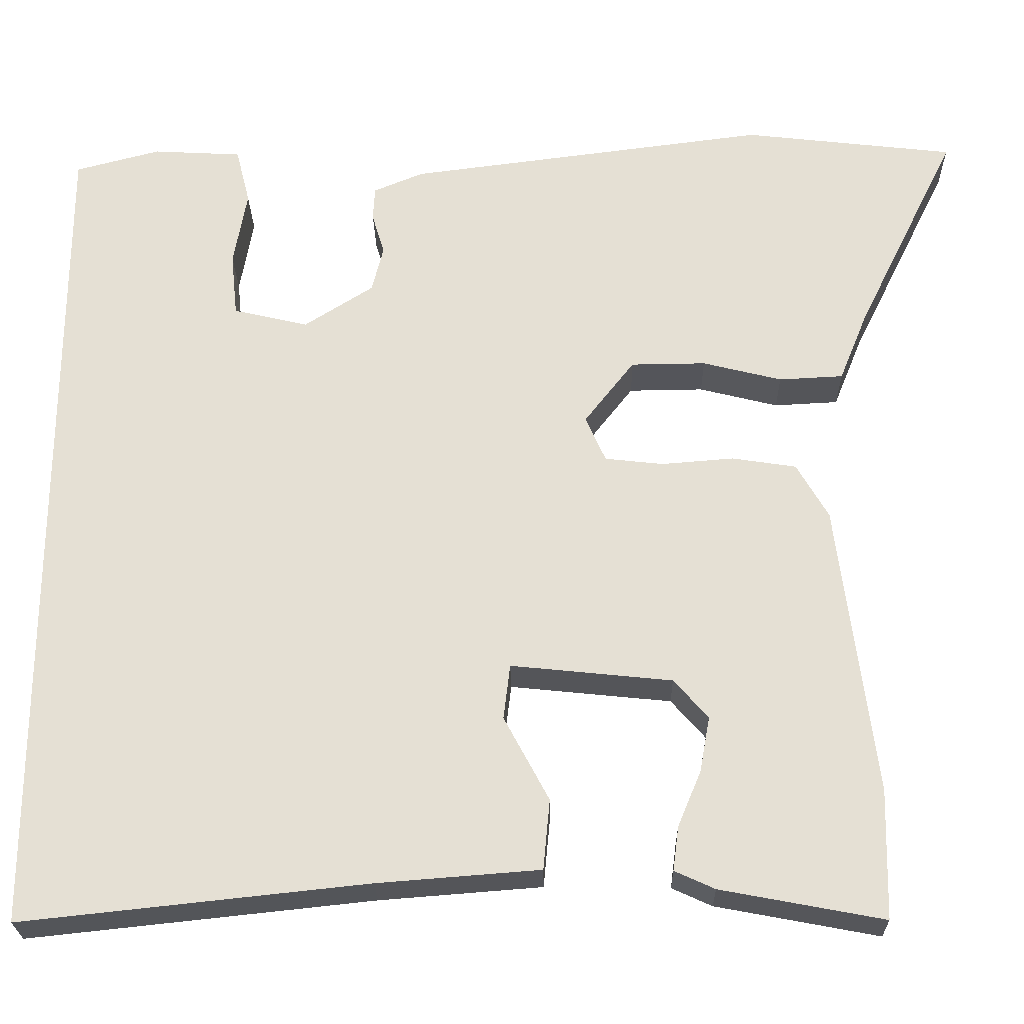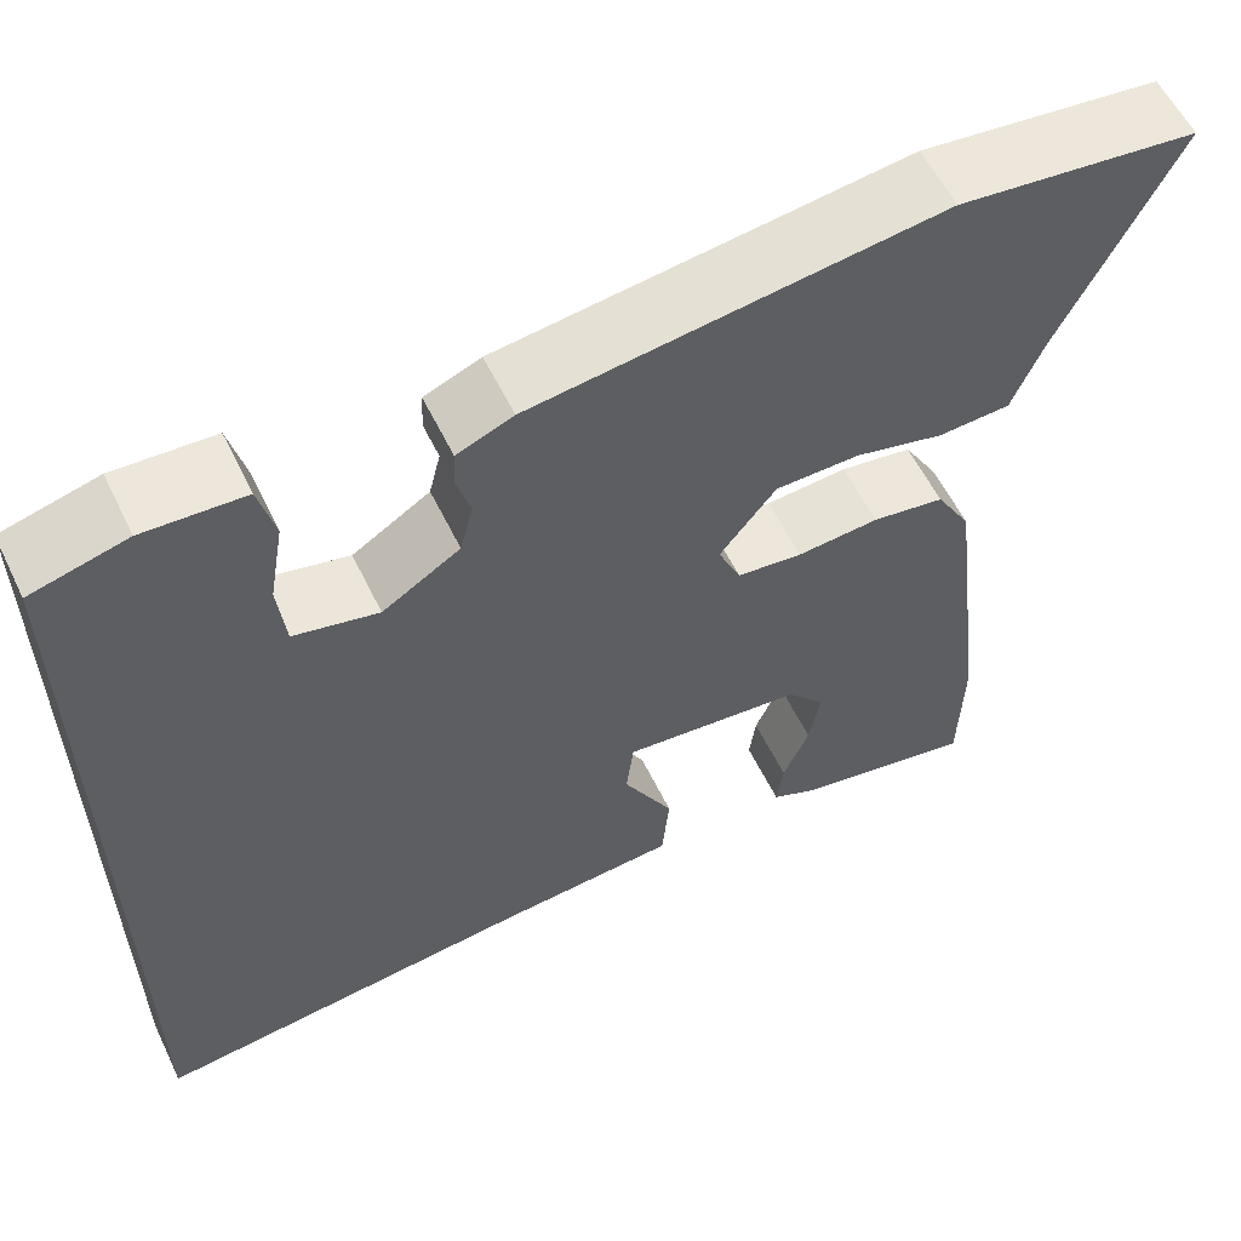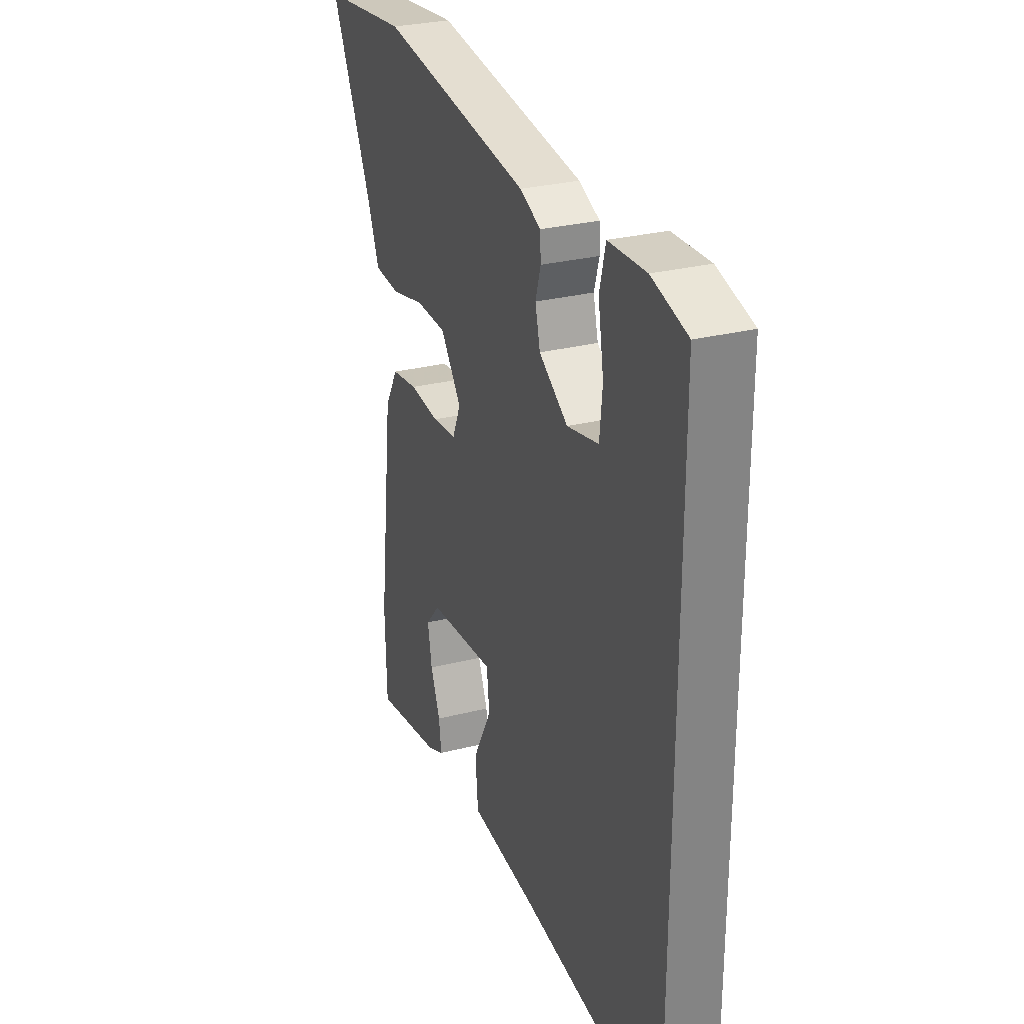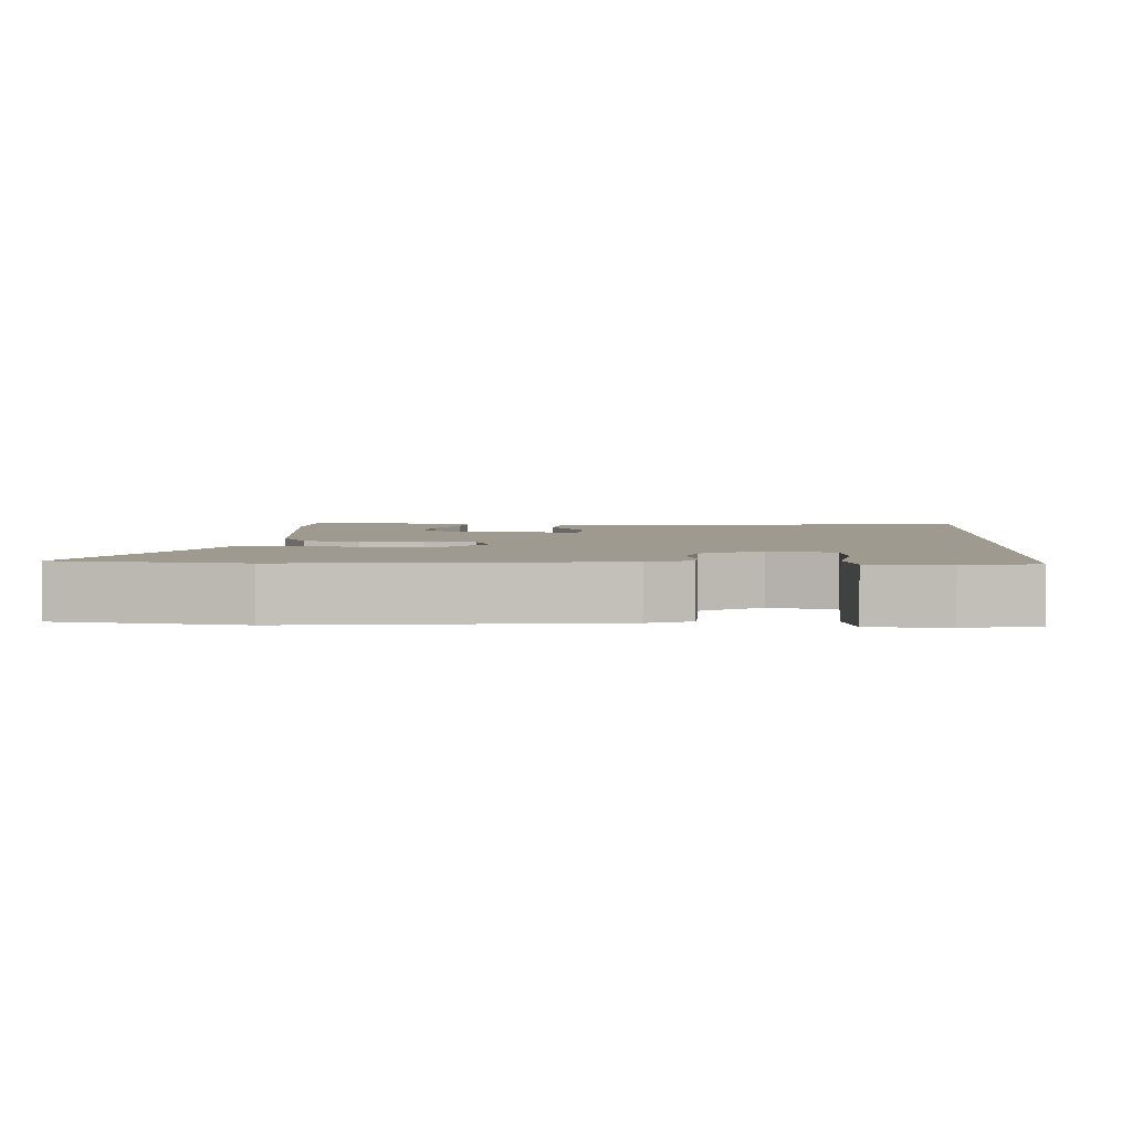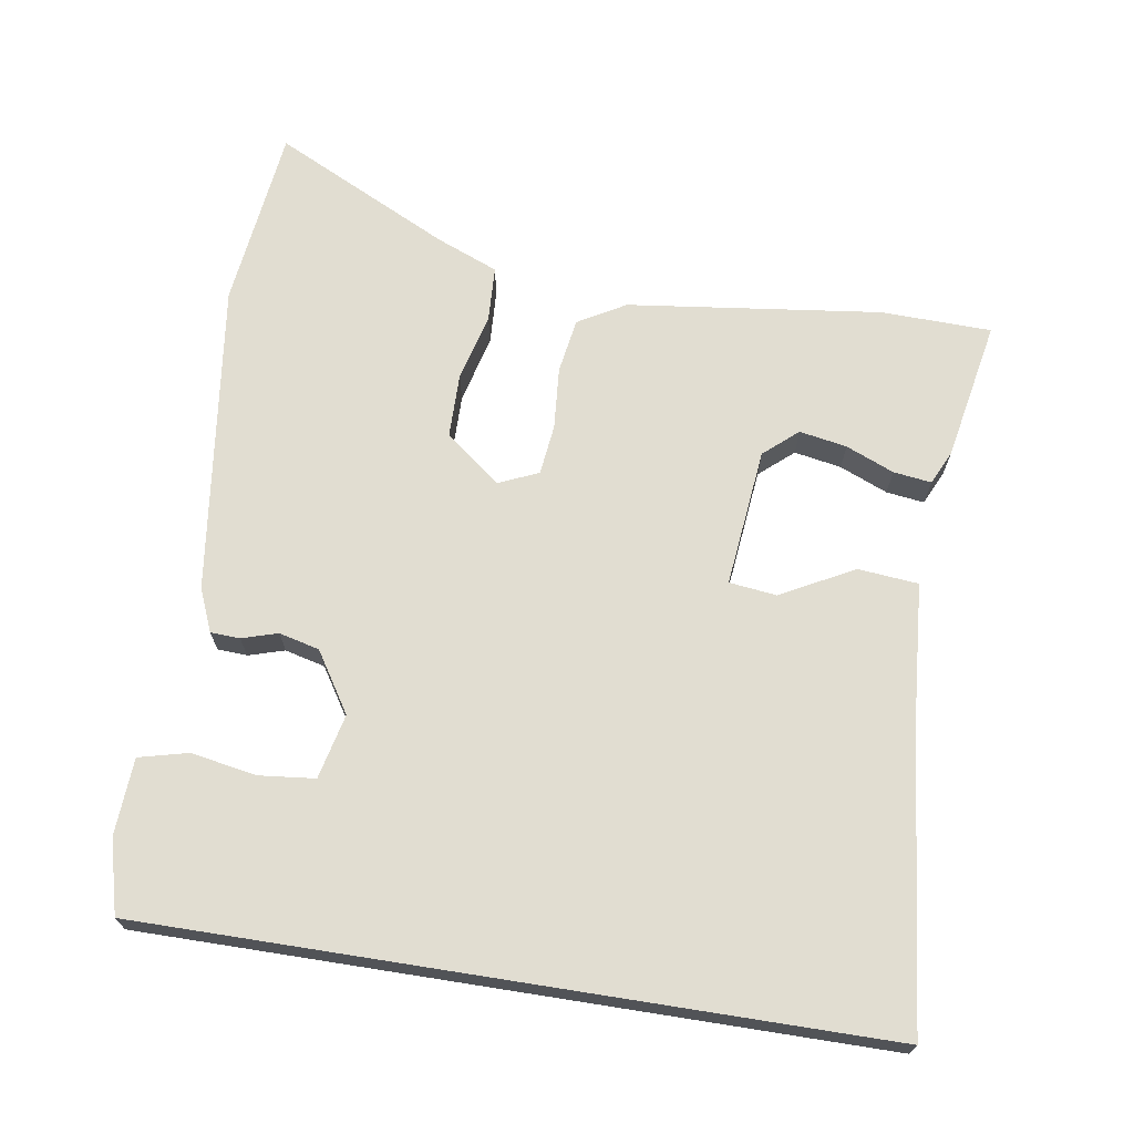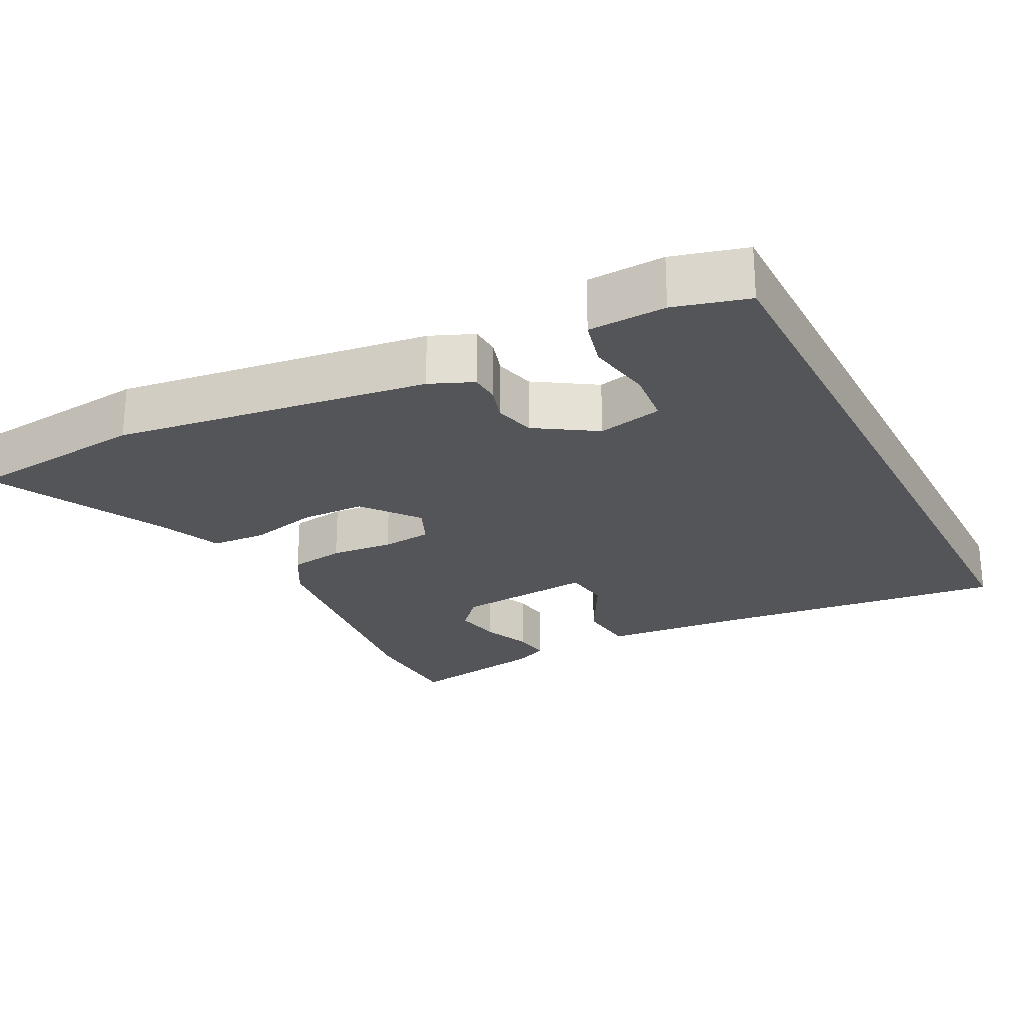
<metadata>
{"format":"obj","ext":"obj","renderer":"f3d","projection":"perspective","resolution":1024,"background":"white","views":[{"elev":-25.1,"azim":-179.0,"up":"+Z"},{"elev":58.2,"azim":154.2,"up":"+Z"},{"elev":28.8,"azim":69.2,"up":"+Z"},{"elev":3.6,"azim":3.7,"up":"+Y"},{"elev":68.9,"azim":99.0,"up":"+Y"},{"elev":-24.2,"azim":27.0,"up":"+Y"}]}
</metadata>
<code>
v 0.5 0.07 0.469
v 0.5 0.07 -0.546
v 0.087 0.07 -0.502
v -0.107 0.07 -0.487
v -0.115 0.07 -0.403
v -0.061 0.07 -0.302
v -0.069 0.07 -0.236
v -0.262 0.07 -0.256
v -0.303 0.07 -0.303
v -0.291 0.07 -0.369
v -0.263 0.07 -0.436
v -0.256 0.07 -0.489
v -0.304 0.07 -0.511
v -0.499 0.07 -0.548
v -0.503 0.07 -0.394
v -0.459 0.07 -0.041
v -0.421 0.07 0.025
v -0.344 0.07 0.037
v -0.257 0.07 0.03
v -0.187 0.07 0.038
v -0.163 0.07 0.093
v -0.223 0.07 0.17
v -0.313 0.07 0.171
v -0.408 0.07 0.147
v -0.485 0.07 0.151
v -0.52 0.07 0.237
v -0.641 0.07 0.483
v -0.387 0.07 0.513
v 0.048 0.07 0.457
v 0.108 0.07 0.432
v 0.11 0.07 0.391
v 0.095 0.07 0.341
v 0.109 0.07 0.285
v 0.192 0.07 0.232
v 0.282 0.07 0.253
v 0.29 0.07 0.33
v 0.274 0.07 0.422
v 0.291 0.07 0.49
v 0.398 0.07 0.496
v 0.5 0 0.469
v 0.5 0 -0.546
v 0.087 0 -0.502
v -0.107 0 -0.487
v -0.115 0 -0.403
v -0.061 0 -0.302
v -0.069 0 -0.236
v -0.262 0 -0.256
v -0.303 0 -0.303
v -0.291 0 -0.369
v -0.263 0 -0.436
v -0.256 0 -0.489
v -0.304 0 -0.511
v -0.499 0 -0.548
v -0.503 0 -0.394
v -0.459 0 -0.041
v -0.421 0 0.025
v -0.344 0 0.037
v -0.257 0 0.03
v -0.187 0 0.038
v -0.163 0 0.093
v -0.223 0 0.17
v -0.313 0 0.171
v -0.408 0 0.147
v -0.485 0 0.151
v -0.52 0 0.237
v -0.641 0 0.483
v -0.387 0 0.513
v 0.048 0 0.457
v 0.108 0 0.432
v 0.11 0 0.391
v 0.095 0 0.341
v 0.109 0 0.285
v 0.192 0 0.232
v 0.282 0 0.253
v 0.29 0 0.33
v 0.274 0 0.422
v 0.291 0 0.49
v 0.398 0 0.496
f 36 37 38 39
f 35 36 39 1
f 29 30 31 32
f 29 32 33
f 26 27 28 29
f 26 29 33
f 23 24 25 26
f 22 23 26 33
f 21 22 33 34
f 16 17 18 19
f 16 19 20
f 15 16 20
f 14 15 20
f 10 11 12 13
f 9 10 13 14
f 3 4 5 6
f 3 6 7
f 35 1 2 3
f 35 3 7
f 20 21 34 35
f 20 35 7 8
f 9 14 20
f 8 9 20
f 78 77 76 75
f 40 78 75 74
f 71 70 69 68
f 72 71 68
f 68 67 66 65
f 72 68 65
f 65 64 63 62
f 72 65 62 61
f 73 72 61 60
f 58 57 56 55
f 59 58 55
f 59 55 54
f 59 54 53
f 52 51 50 49
f 53 52 49 48
f 45 44 43 42
f 46 45 42
f 42 41 40 74
f 46 42 74
f 74 73 60 59
f 47 46 74 59
f 59 53 48
f 59 48 47
f 1 40 41 2
f 2 41 42 3
f 3 42 43 4
f 4 43 44 5
f 5 44 45 6
f 6 45 46 7
f 7 46 47 8
f 8 47 48 9
f 9 48 49 10
f 10 49 50 11
f 11 50 51 12
f 12 51 52 13
f 13 52 53 14
f 14 53 54 15
f 15 54 55 16
f 16 55 56 17
f 17 56 57 18
f 18 57 58 19
f 19 58 59 20
f 20 59 60 21
f 21 60 61 22
f 22 61 62 23
f 23 62 63 24
f 24 63 64 25
f 25 64 65 26
f 26 65 66 27
f 27 66 67 28
f 28 67 68 29
f 29 68 69 30
f 30 69 70 31
f 31 70 71 32
f 32 71 72 33
f 33 72 73 34
f 34 73 74 35
f 35 74 75 36
f 36 75 76 37
f 37 76 77 38
f 38 77 78 39
f 39 78 40 1

</code>
